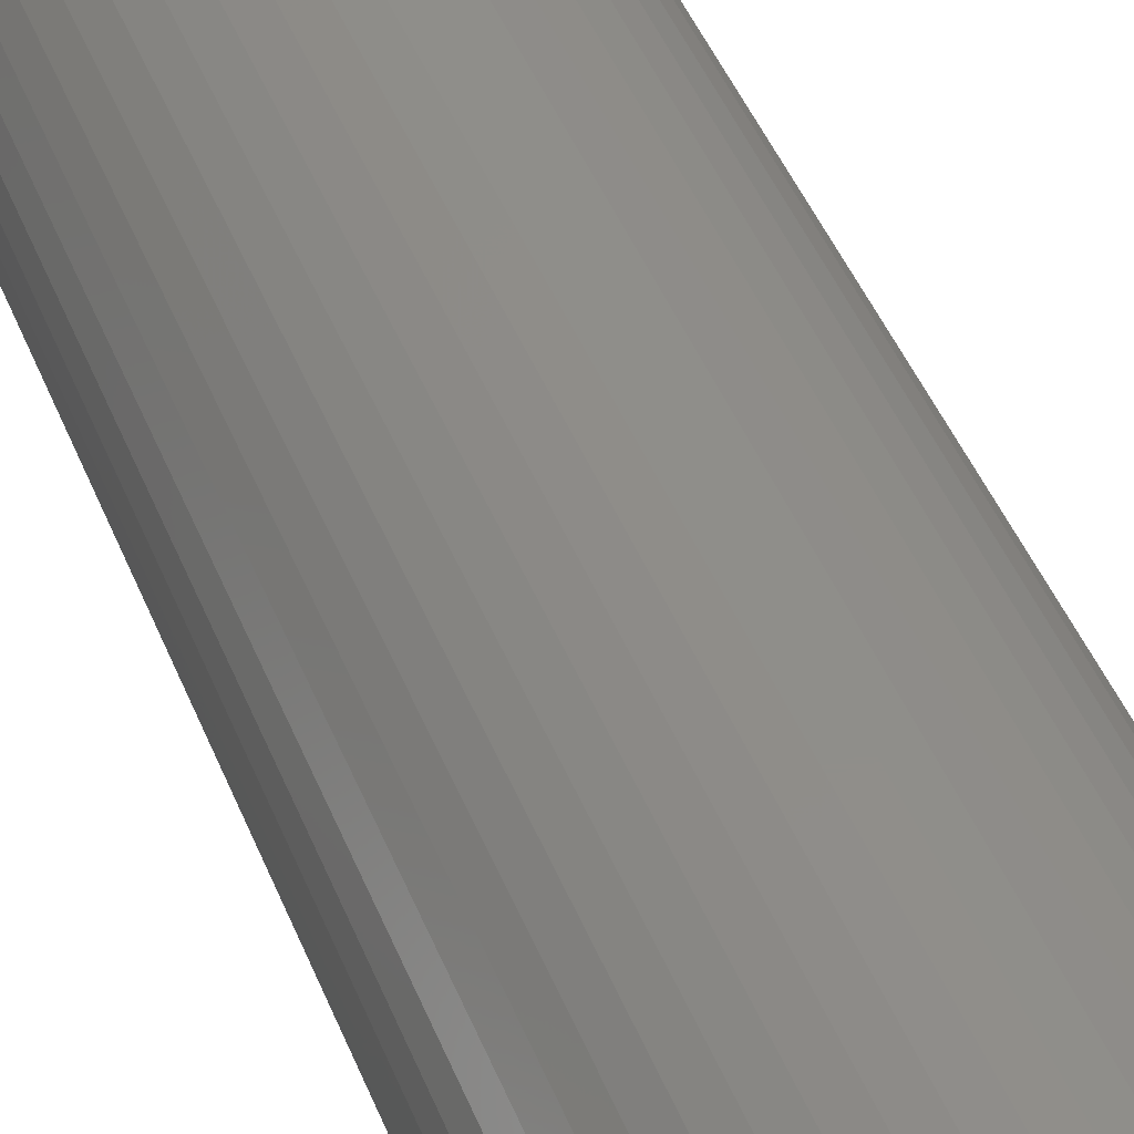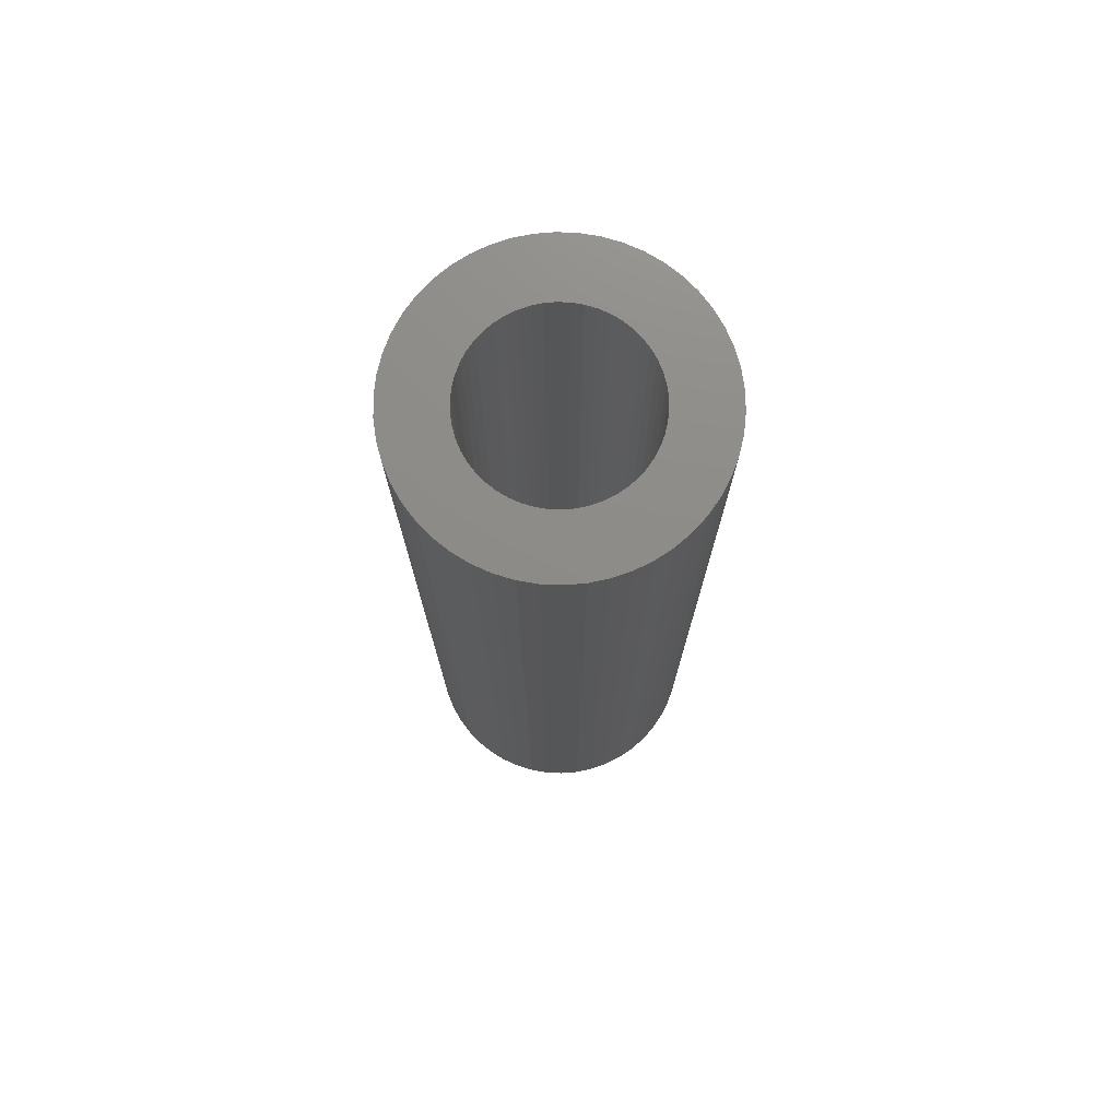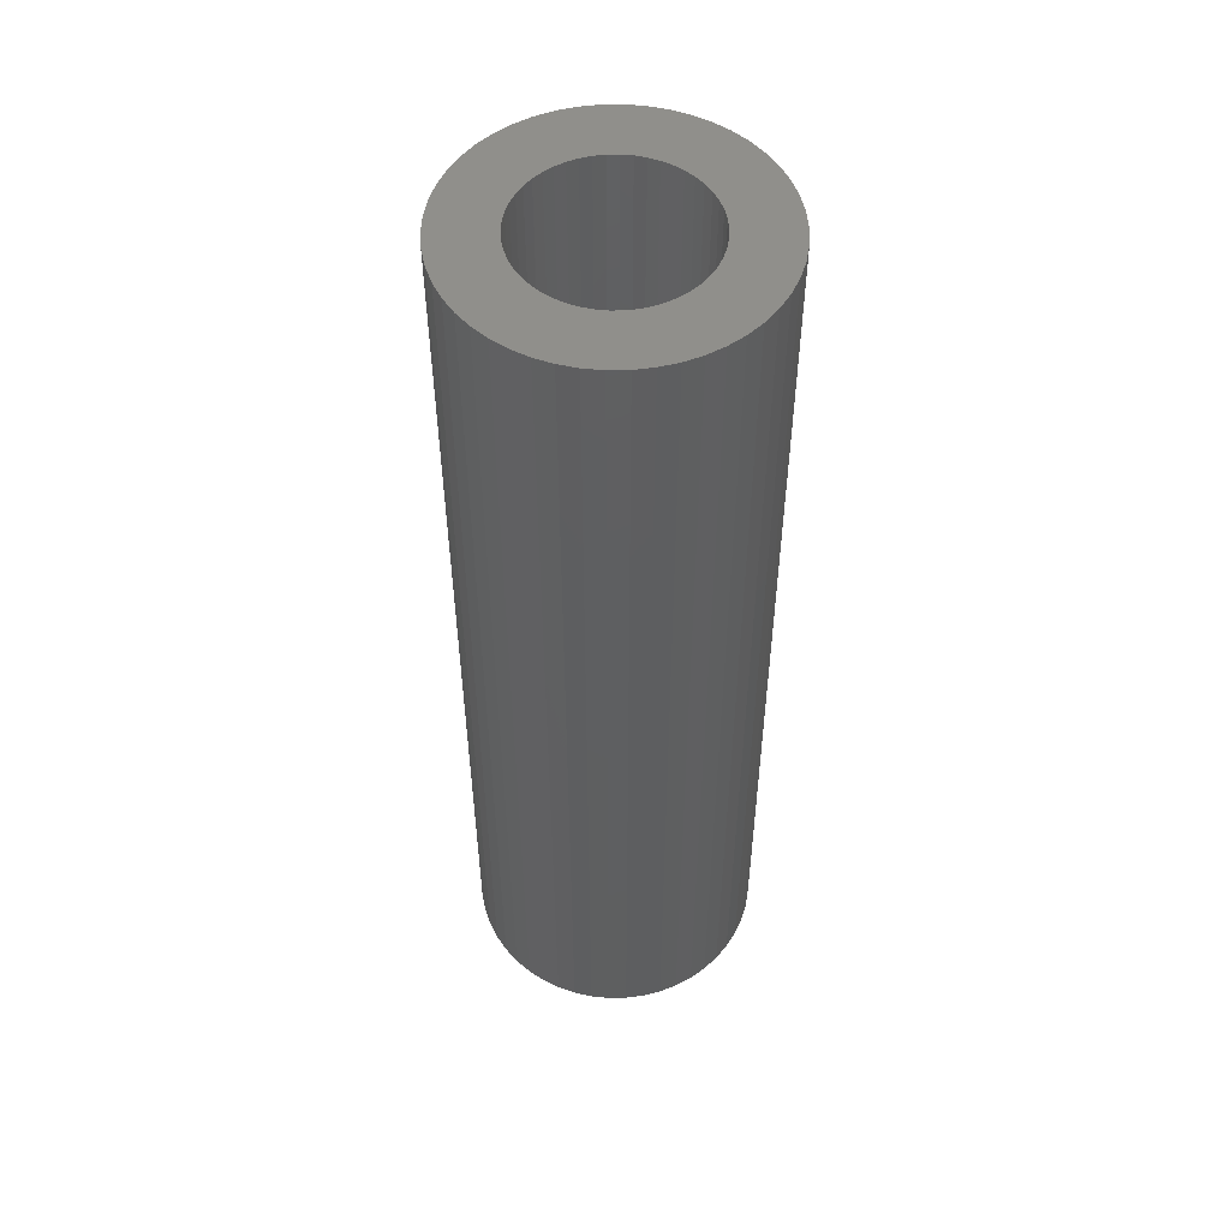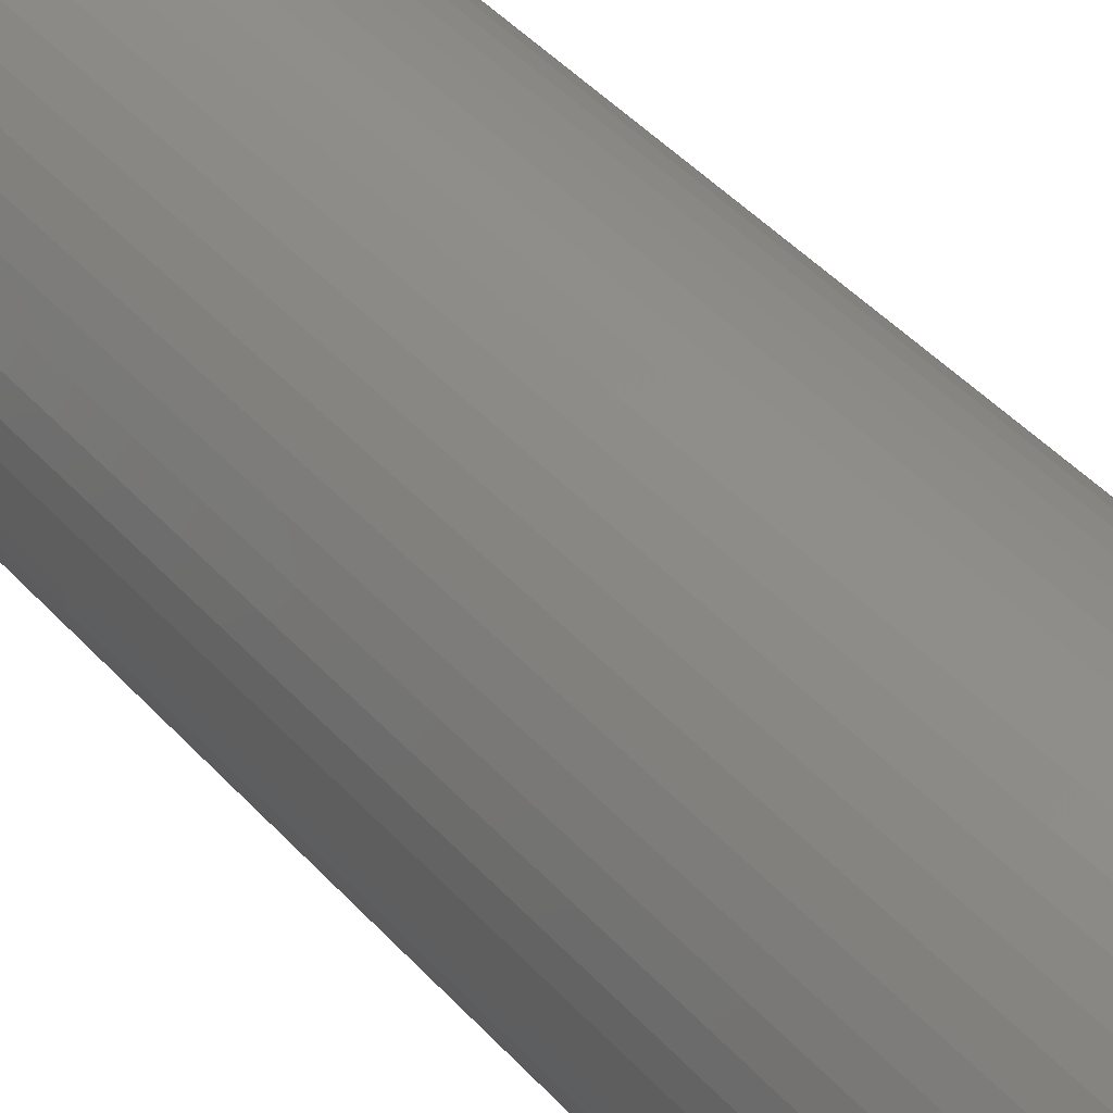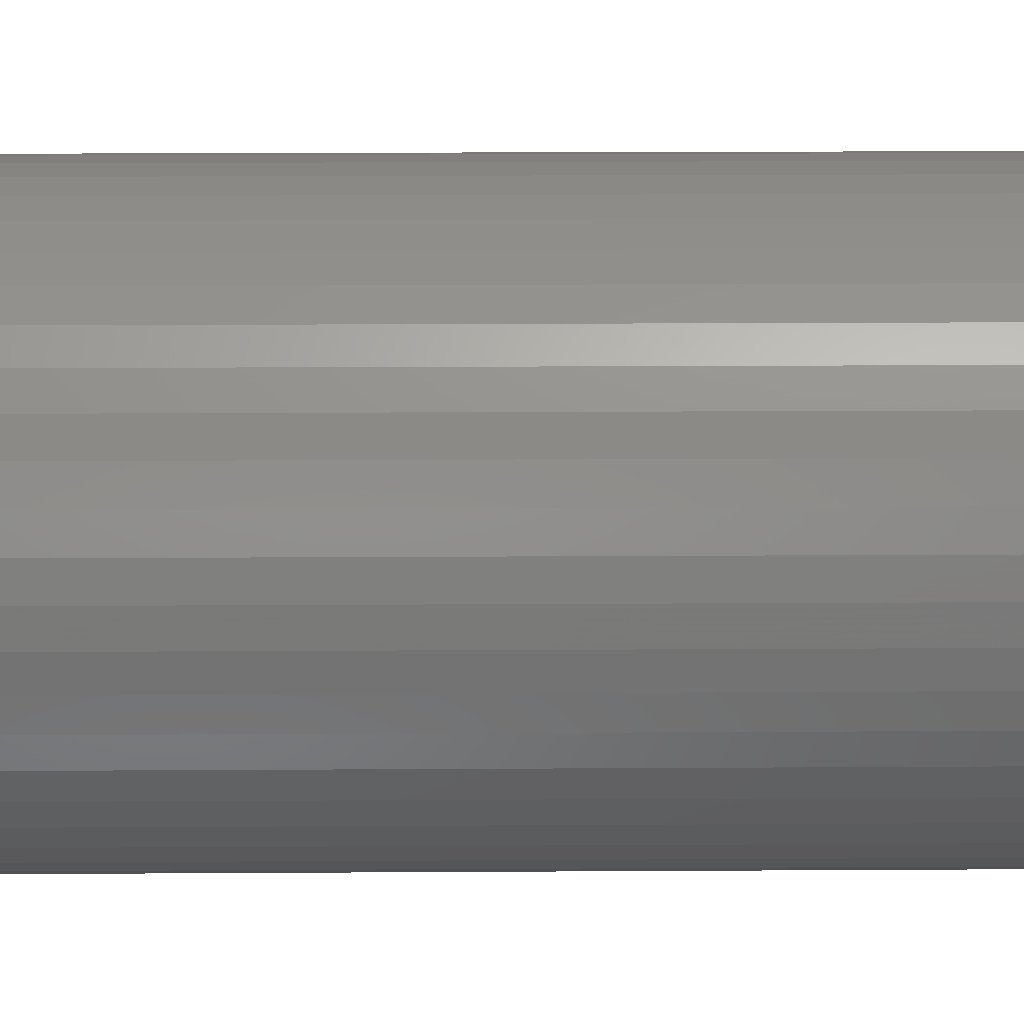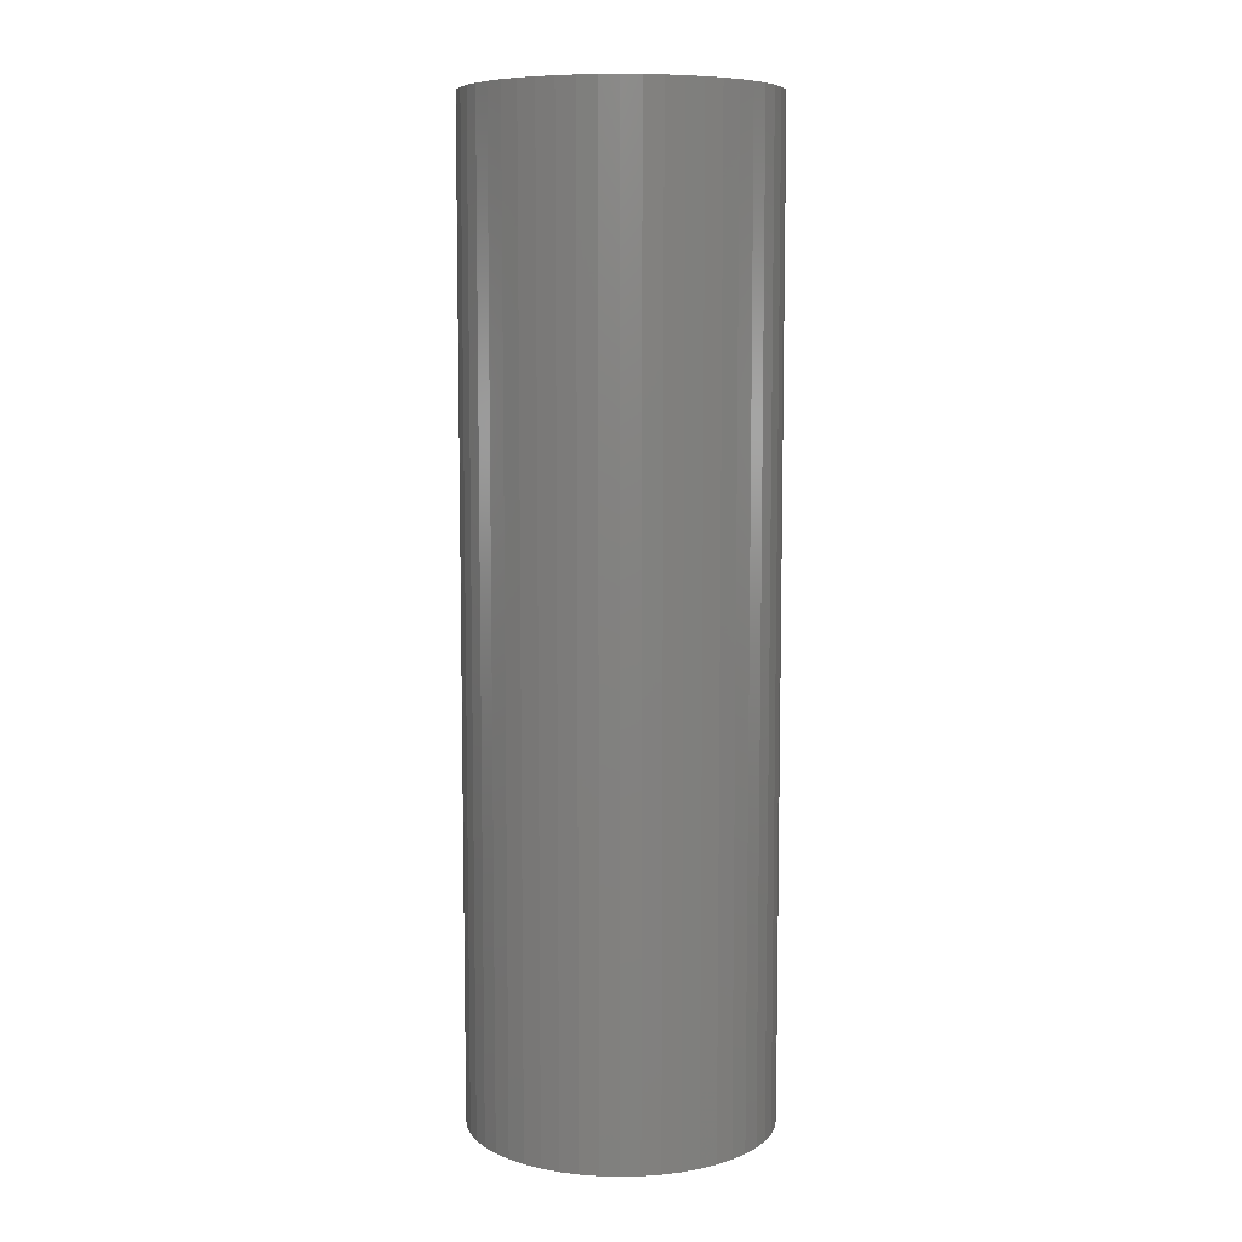
<metadata>
{"format":"stl","ext":"stl","renderer":"f3d","projection":"perspective","resolution":1024,"background":"white","views":[{"elev":44.4,"azim":-20.7,"up":"+Y"},{"elev":75.1,"azim":2.5,"up":"+Z"},{"elev":52.3,"azim":-123.4,"up":"+Z"},{"elev":43.4,"azim":141.8,"up":"+Y"},{"elev":13.8,"azim":89.1,"up":"+Y"},{"elev":7.9,"azim":162.3,"up":"+Z"}]}
</metadata>
<code>
# stl→obj: 200 verts, 400 faces
v 8.5 0 27.5
v 8.433 1.065 -27.5
v 8.433 1.065 27.5
v 8.5 0 -27.5
v -8.5 0 -27.5
v -8.433 1.065 27.5
v -8.433 1.065 -27.5
v -8.5 0 27.5
v 0.5337 8.483 -27.5
v -0.5337 8.483 27.5
v 0.5337 8.483 27.5
v -0.5337 8.483 -27.5
v -0.5337 -8.483 -27.5
v 0.5337 -8.483 27.5
v -0.5337 -8.483 27.5
v 0.5337 -8.483 -27.5
v 6.196 5.819 -27.5
v 5.418 6.549 27.5
v 6.196 5.819 27.5
v 5.418 6.549 -27.5
v -5.418 6.549 -27.5
v -6.196 5.819 27.5
v -5.418 6.549 27.5
v -6.196 5.819 -27.5
v -2.627 8.084 -27.5
v -3.619 7.691 27.5
v -2.627 8.084 27.5
v -3.619 7.691 -27.5
v 7.903 3.129 27.5
v 7.449 4.095 -27.5
v 7.449 4.095 27.5
v 7.903 3.129 -27.5
v 3.619 7.691 -27.5
v 2.627 8.084 27.5
v 3.619 7.691 27.5
v 2.627 8.084 -27.5
v 1.593 8.349 27.5
v 1.593 8.349 -27.5
v 4.555 7.177 -27.5
v 4.555 7.177 27.5
v -7.903 3.129 -27.5
v -7.449 4.095 27.5
v -7.449 4.095 -27.5
v -7.903 3.129 27.5
v 5 0 27.5
v 4.961 0.6267 27.5
v 8.233 2.114 27.5
v 8.433 -1.065 27.5
v 4.843 1.243 27.5
v 4.961 -0.6267 27.5
v 4.649 1.841 27.5
v 8.233 -2.114 27.5
v 4.382 2.409 27.5
v 6.877 4.996 27.5
v 4.843 -1.243 27.5
v 4.045 2.939 27.5
v 7.903 -3.129 27.5
v 3.645 3.423 27.5
v 4.649 -1.841 27.5
v 7.449 -4.095 27.5
v 3.187 3.853 27.5
v 2.679 4.222 27.5
v 2.129 4.524 27.5
v 1.545 4.755 27.5
v 0.9369 4.911 27.5
v 0.314 4.99 27.5
v -0.314 4.99 27.5
v -0.9369 4.911 27.5
v -1.593 8.349 27.5
v -1.545 4.755 27.5
v -2.129 4.524 27.5
v -2.679 4.222 27.5
v -4.555 7.177 27.5
v -3.187 3.853 27.5
v -3.645 3.423 27.5
v -4.045 2.939 27.5
v -6.877 4.996 27.5
v -4.382 2.409 27.5
v -4.649 1.841 27.5
v 4.382 -2.409 27.5
v 6.877 -4.996 27.5
v 4.045 -2.939 27.5
v 6.196 -5.819 27.5
v 3.645 -3.423 27.5
v 5.418 -6.549 27.5
v 3.187 -3.853 27.5
v 4.555 -7.177 27.5
v 2.679 -4.222 27.5
v 3.619 -7.691 27.5
v 2.129 -4.524 27.5
v 2.627 -8.084 27.5
v 1.545 -4.755 27.5
v 1.593 -8.349 27.5
v 0.9369 -4.911 27.5
v 0.314 -4.99 27.5
v -0.314 -4.99 27.5
v -0.9369 -4.911 27.5
v -1.593 -8.349 27.5
v -1.545 -4.755 27.5
v -2.627 -8.084 27.5
v -2.129 -4.524 27.5
v -3.619 -7.691 27.5
v -2.679 -4.222 27.5
v -4.555 -7.177 27.5
v -3.187 -3.853 27.5
v -5.418 -6.549 27.5
v -3.645 -3.423 27.5
v -6.196 -5.819 27.5
v -4.045 -2.939 27.5
v -6.877 -4.996 27.5
v -4.382 -2.409 27.5
v -7.449 -4.095 27.5
v -4.649 -1.841 27.5
v -7.903 -3.129 27.5
v -4.843 -1.243 27.5
v -8.233 -2.114 27.5
v -4.961 -0.6267 27.5
v -8.433 -1.065 27.5
v -5 0 27.5
v -4.843 1.243 27.5
v -8.233 2.114 27.5
v -4.961 0.6267 27.5
v -1.593 8.349 -27.5
v 5 0 -27.5
v 8.433 -1.065 -27.5
v 4.961 -0.6267 -27.5
v 8.233 -2.114 -27.5
v 4.843 -1.243 -27.5
v 7.903 -3.129 -27.5
v 4.961 0.6267 -27.5
v 4.649 -1.841 -27.5
v 7.449 -4.095 -27.5
v 8.233 2.114 -27.5
v 4.382 -2.409 -27.5
v 6.877 -4.996 -27.5
v 4.843 1.243 -27.5
v 4.045 -2.939 -27.5
v 6.196 -5.819 -27.5
v 3.645 -3.423 -27.5
v 5.418 -6.549 -27.5
v 4.649 1.841 -27.5
v 3.187 -3.853 -27.5
v 4.555 -7.177 -27.5
v 2.679 -4.222 -27.5
v 3.619 -7.691 -27.5
v 2.129 -4.524 -27.5
v 2.627 -8.084 -27.5
v 1.545 -4.755 -27.5
v 1.593 -8.349 -27.5
v 0.9369 -4.911 -27.5
v 0.314 -4.99 -27.5
v -0.314 -4.99 -27.5
v -0.9369 -4.911 -27.5
v -1.593 -8.349 -27.5
v -1.545 -4.755 -27.5
v -2.627 -8.084 -27.5
v -2.129 -4.524 -27.5
v -3.619 -7.691 -27.5
v -2.679 -4.222 -27.5
v -4.555 -7.177 -27.5
v -3.187 -3.853 -27.5
v -5.418 -6.549 -27.5
v -3.645 -3.423 -27.5
v -6.196 -5.819 -27.5
v -4.045 -2.939 -27.5
v -6.877 -4.996 -27.5
v -4.382 -2.409 -27.5
v -7.449 -4.095 -27.5
v -4.649 -1.841 -27.5
v 4.382 2.409 -27.5
v 6.877 4.996 -27.5
v 4.045 2.939 -27.5
v 3.645 3.423 -27.5
v 3.187 3.853 -27.5
v 2.679 4.222 -27.5
v 2.129 4.524 -27.5
v 1.545 4.755 -27.5
v 0.9369 4.911 -27.5
v 0.314 4.99 -27.5
v -0.314 4.99 -27.5
v -0.9369 4.911 -27.5
v -1.545 4.755 -27.5
v -2.129 4.524 -27.5
v -2.679 4.222 -27.5
v -4.555 7.177 -27.5
v -3.187 3.853 -27.5
v -3.645 3.423 -27.5
v -4.045 2.939 -27.5
v -6.877 4.996 -27.5
v -4.382 2.409 -27.5
v -4.649 1.841 -27.5
v -4.843 1.243 -27.5
v -8.233 2.114 -27.5
v -4.961 0.6267 -27.5
v -5 0 -27.5
v -7.903 -3.129 -27.5
v -4.843 -1.243 -27.5
v -8.233 -2.114 -27.5
v -4.961 -0.6267 -27.5
v -8.433 -1.065 -27.5
f 1 2 3
f 2 1 4
f 5 6 7
f 6 5 8
f 9 10 11
f 10 9 12
f 13 14 15
f 14 13 16
f 17 18 19
f 18 17 20
f 21 22 23
f 22 21 24
f 25 26 27
f 26 25 28
f 29 30 31
f 30 29 32
f 33 34 35
f 34 33 36
f 36 37 34
f 37 36 38
f 39 35 40
f 35 39 33
f 41 42 43
f 42 41 44
f 45 1 3
f 46 3 47
f 1 45 48
f 49 47 29
f 50 48 45
f 51 29 31
f 48 50 52
f 53 31 54
f 55 52 50
f 56 54 19
f 52 55 57
f 58 19 18
f 59 57 55
f 57 59 60
f 3 46 45
f 47 49 46
f 29 51 49
f 61 18 40
f 31 53 51
f 54 56 53
f 19 58 56
f 62 40 35
f 18 61 58
f 40 62 61
f 63 35 34
f 35 63 62
f 64 34 37
f 34 64 63
f 37 65 64
f 11 65 37
f 11 66 65
f 11 67 66
f 10 67 11
f 10 68 67
f 69 68 10
f 68 69 70
f 27 70 69
f 70 27 71
f 26 71 27
f 71 26 72
f 73 72 26
f 72 73 74
f 23 74 73
f 74 23 75
f 22 75 23
f 75 22 76
f 77 76 22
f 76 77 78
f 42 78 77
f 78 42 79
f 80 60 59
f 60 80 81
f 82 81 80
f 81 82 83
f 84 83 82
f 83 84 85
f 86 85 84
f 85 86 87
f 88 87 86
f 87 88 89
f 90 89 88
f 89 90 91
f 92 91 90
f 91 92 93
f 94 93 92
f 94 14 93
f 95 14 94
f 96 14 95
f 96 15 14
f 97 15 96
f 98 97 99
f 97 98 15
f 100 99 101
f 99 100 98
f 102 101 103
f 104 103 105
f 101 102 100
f 106 105 107
f 108 107 109
f 110 109 111
f 103 104 102
f 112 111 113
f 114 113 115
f 116 115 117
f 118 117 119
f 44 79 42
f 105 106 104
f 79 44 120
f 107 108 106
f 121 120 44
f 109 110 108
f 120 121 122
f 111 112 110
f 6 122 121
f 113 114 112
f 122 6 119
f 115 116 114
f 8 119 6
f 117 118 116
f 119 8 118
f 12 69 10
f 69 12 123
f 124 4 125
f 126 125 127
f 4 124 2
f 128 127 129
f 130 2 124
f 131 129 132
f 2 130 133
f 134 132 135
f 136 133 130
f 137 135 138
f 133 136 32
f 139 138 140
f 141 32 136
f 32 141 30
f 125 126 124
f 127 128 126
f 129 131 128
f 142 140 143
f 132 134 131
f 135 137 134
f 138 139 137
f 144 143 145
f 140 142 139
f 143 144 142
f 146 145 147
f 145 146 144
f 148 147 149
f 147 148 146
f 149 150 148
f 16 150 149
f 16 151 150
f 16 152 151
f 13 152 16
f 13 153 152
f 154 153 13
f 153 154 155
f 156 155 154
f 155 156 157
f 158 157 156
f 157 158 159
f 160 159 158
f 159 160 161
f 162 161 160
f 161 162 163
f 164 163 162
f 163 164 165
f 166 165 164
f 165 166 167
f 168 167 166
f 167 168 169
f 170 30 141
f 30 170 171
f 172 171 170
f 171 172 17
f 173 17 172
f 17 173 20
f 174 20 173
f 20 174 39
f 175 39 174
f 39 175 33
f 176 33 175
f 33 176 36
f 177 36 176
f 36 177 38
f 178 38 177
f 178 9 38
f 179 9 178
f 180 9 179
f 180 12 9
f 181 12 180
f 123 181 182
f 181 123 12
f 25 182 183
f 182 25 123
f 28 183 184
f 185 184 186
f 183 28 25
f 21 186 187
f 24 187 188
f 189 188 190
f 184 185 28
f 43 190 191
f 41 191 192
f 193 192 194
f 7 194 195
f 196 169 168
f 186 21 185
f 169 196 197
f 187 24 21
f 198 197 196
f 188 189 24
f 197 198 199
f 190 43 189
f 200 199 198
f 191 41 43
f 199 200 195
f 192 193 41
f 5 195 200
f 194 7 193
f 195 5 7
f 16 93 14
f 93 16 149
f 47 32 29
f 32 47 133
f 3 133 47
f 133 3 2
f 54 17 19
f 17 54 171
f 31 171 54
f 171 31 30
f 38 11 37
f 11 38 9
f 20 40 18
f 40 20 39
f 43 77 189
f 77 43 42
f 189 22 24
f 22 189 77
f 193 44 41
f 44 193 121
f 7 121 193
f 121 7 6
f 28 73 26
f 73 28 185
f 185 23 73
f 23 185 21
f 123 27 69
f 27 123 25
f 48 4 1
f 4 48 125
f 60 129 57
f 129 60 132
f 164 106 108
f 106 164 162
f 168 114 196
f 114 168 112
f 166 112 168
f 112 166 110
f 145 87 89
f 87 145 143
f 57 127 52
f 127 57 129
f 164 110 166
f 110 164 108
f 198 118 200
f 118 198 116
f 200 8 5
f 8 200 118
f 196 116 198
f 116 196 114
f 140 83 85
f 83 140 138
f 147 89 91
f 89 147 145
f 149 91 93
f 91 149 147
f 52 125 48
f 125 52 127
f 81 132 60
f 132 81 135
f 83 135 81
f 135 83 138
f 154 15 98
f 15 154 13
f 162 104 106
f 104 162 160
f 143 85 87
f 85 143 140
f 156 98 100
f 98 156 154
f 158 100 102
f 100 158 156
f 160 102 104
f 102 160 158
f 124 46 130
f 46 124 45
f 119 194 122
f 194 119 195
f 180 66 67
f 66 180 179
f 174 58 61
f 58 174 173
f 187 74 75
f 74 187 186
f 183 70 71
f 70 183 182
f 139 82 137
f 82 139 84
f 141 53 170
f 53 141 51
f 130 49 136
f 49 130 46
f 177 63 64
f 63 177 176
f 178 64 65
f 64 178 177
f 175 61 62
f 61 175 174
f 78 188 76
f 188 78 190
f 76 187 75
f 187 76 188
f 120 191 79
f 191 120 192
f 186 72 74
f 72 186 184
f 181 67 68
f 67 181 180
f 126 45 124
f 45 126 50
f 152 97 96
f 97 152 153
f 150 95 94
f 95 150 151
f 136 51 141
f 51 136 49
f 172 58 173
f 58 172 56
f 170 56 172
f 56 170 53
f 179 65 66
f 65 179 178
f 176 62 63
f 62 176 175
f 79 190 78
f 190 79 191
f 122 192 120
f 192 122 194
f 182 68 70
f 68 182 181
f 137 80 134
f 80 137 82
f 128 50 126
f 50 128 55
f 113 197 115
f 197 113 169
f 146 92 90
f 92 146 148
f 148 94 92
f 94 148 150
f 184 71 72
f 71 184 183
f 134 59 131
f 59 134 80
f 107 165 109
f 165 107 163
f 117 195 119
f 195 117 199
f 139 86 84
f 86 139 142
f 144 90 88
f 90 144 146
f 131 55 128
f 55 131 59
f 151 96 95
f 96 151 152
f 161 107 105
f 107 161 163
f 109 167 111
f 167 109 165
f 111 169 113
f 169 111 167
f 115 199 117
f 199 115 197
f 142 88 86
f 88 142 144
f 153 99 97
f 99 153 155
f 159 105 103
f 105 159 161
f 155 101 99
f 101 155 157
f 157 103 101
f 103 157 159

</code>
